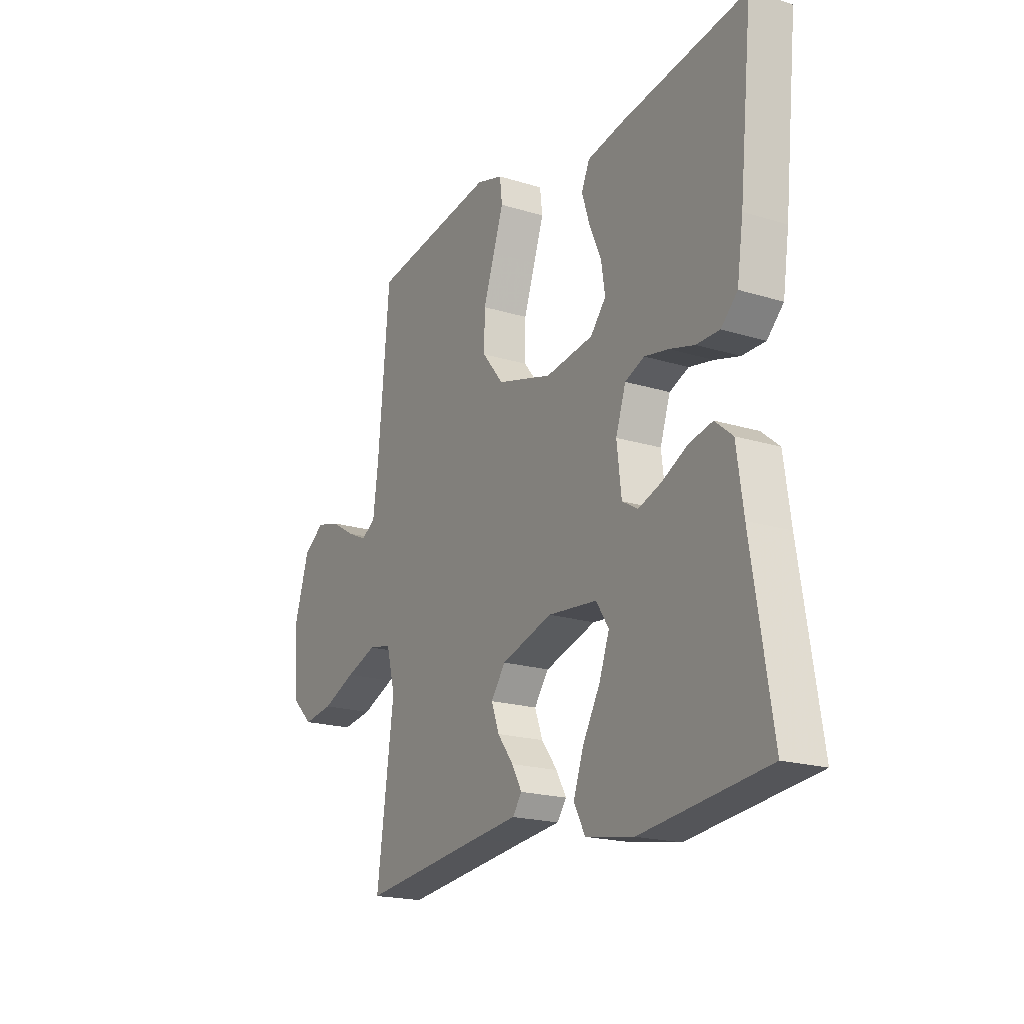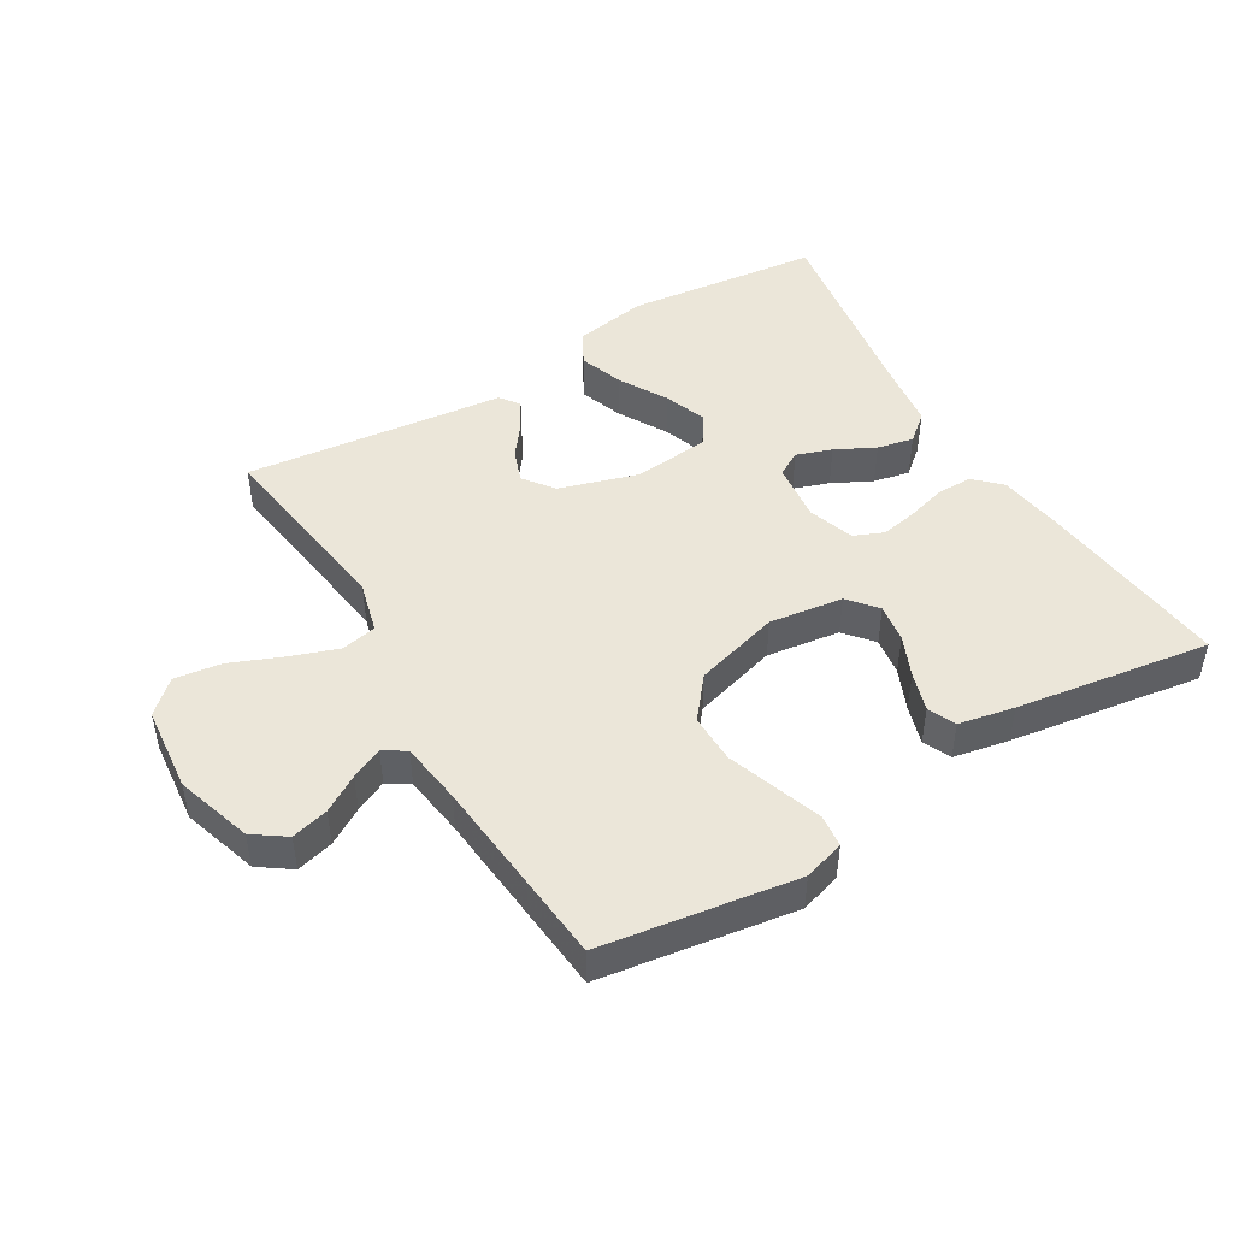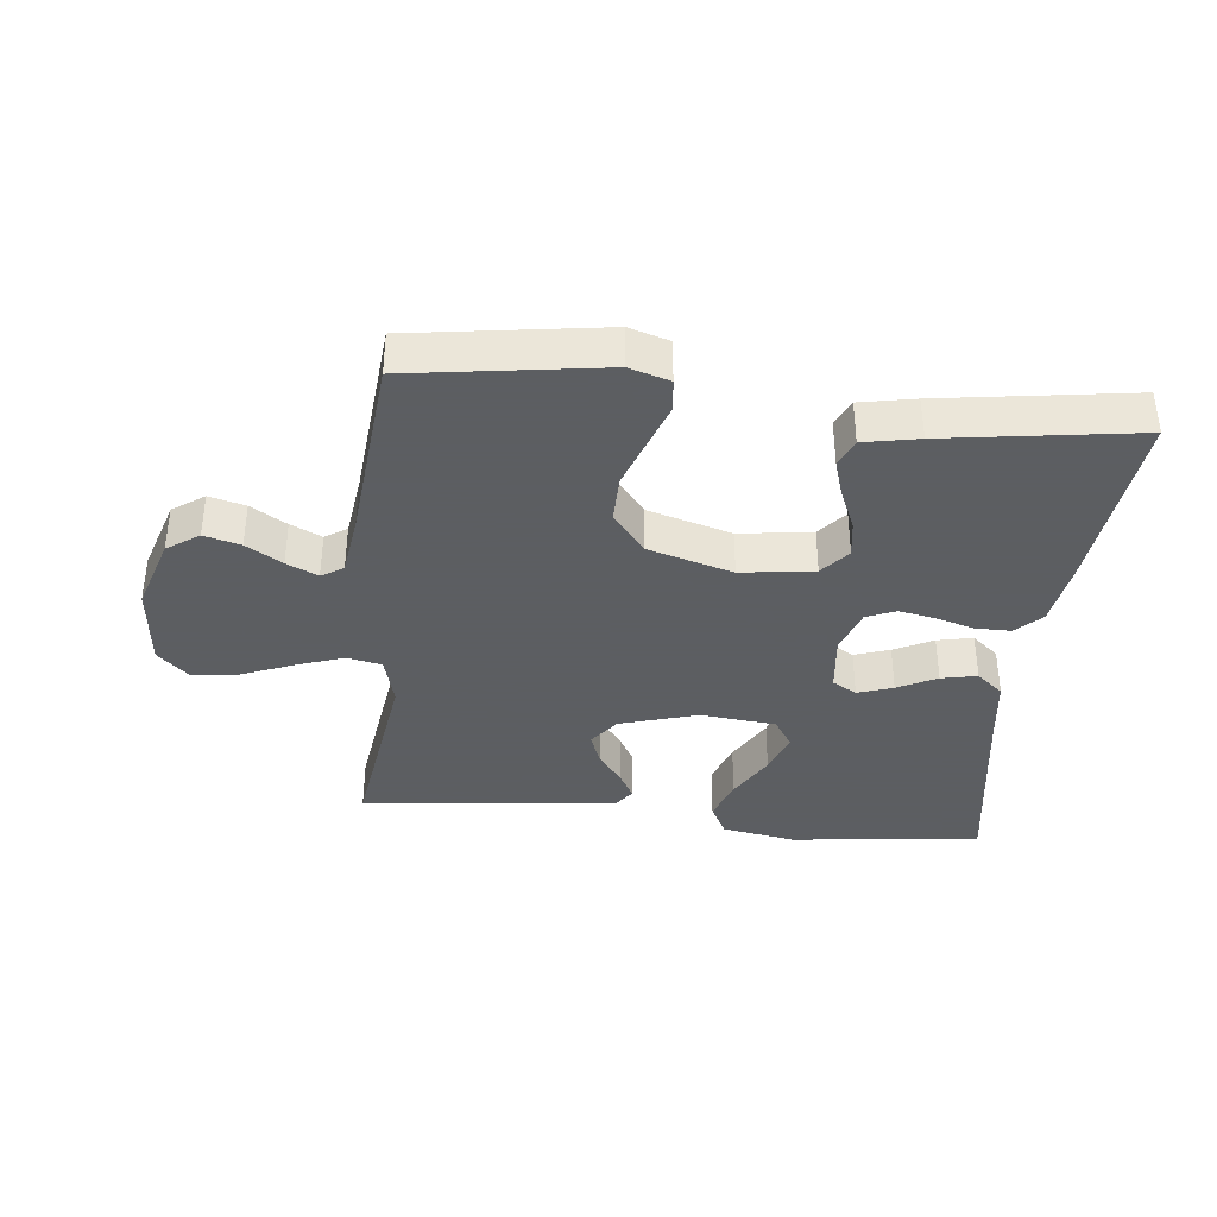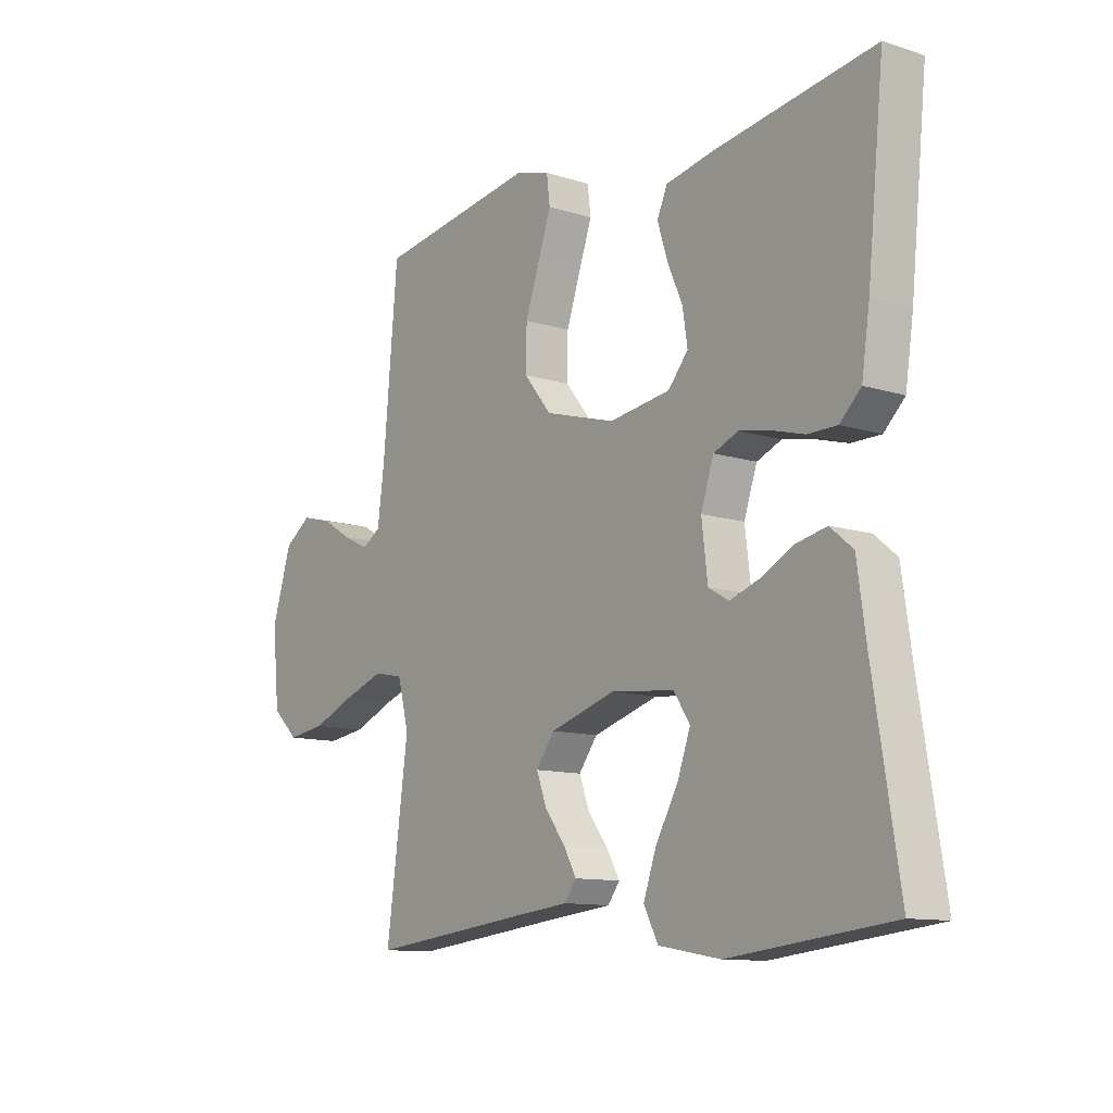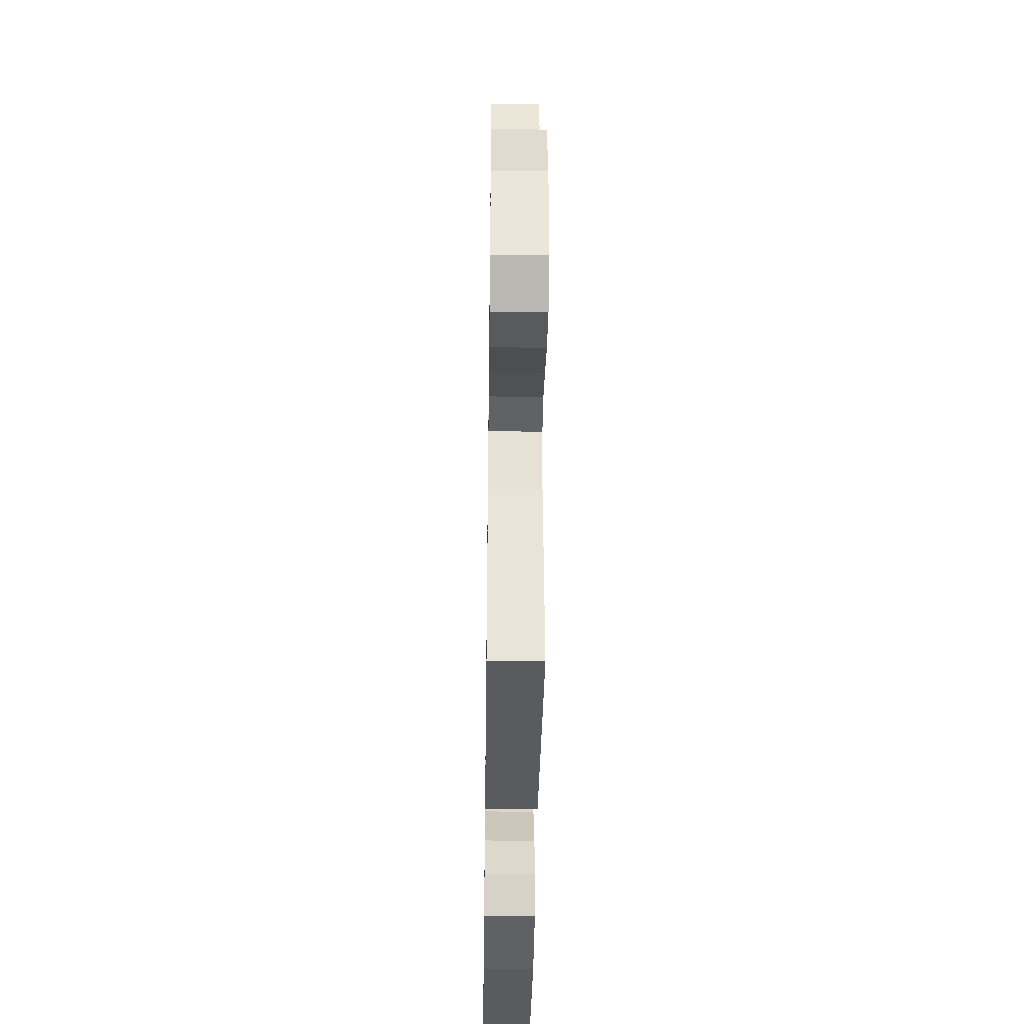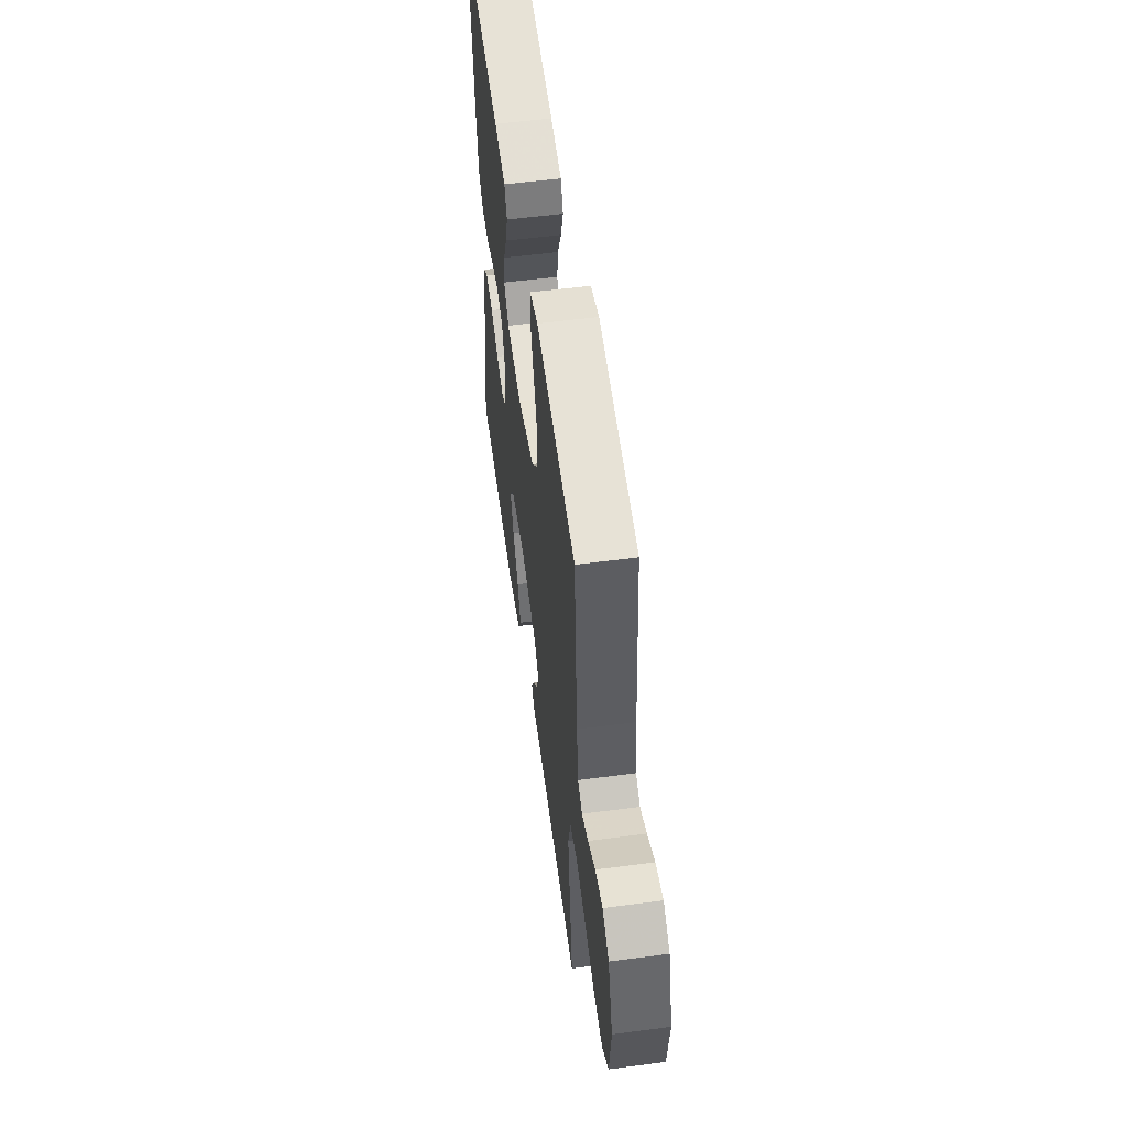
<metadata>
{"format":"obj","ext":"obj","renderer":"f3d","projection":"perspective","resolution":1024,"background":"white","views":[{"elev":-19.5,"azim":60.0,"up":"+Z"},{"elev":47.0,"azim":-30.8,"up":"+Y"},{"elev":-37.4,"azim":-6.3,"up":"+Y"},{"elev":-11.4,"azim":52.6,"up":"+Z"},{"elev":-39.3,"azim":-90.8,"up":"+Z"},{"elev":55.6,"azim":-97.9,"up":"+Z"}]}
</metadata>
<code>
v -0.5 0.07 -0.5
v -0.459 0.07 -0.2
v -0.48 0.07 -0.12
v -0.535 0.07 -0.109
v -0.609 0.07 -0.135
v -0.689 0.07 -0.168
v -0.761 0.07 -0.178
v -0.81 0.07 -0.132
v -0.823 0.07 0
v -0.786 0.07 0.118
v -0.736 0.07 0.153
v -0.679 0.07 0.138
v -0.623 0.07 0.104
v -0.574 0.07 0.081
v -0.54 0.07 0.103
v -0.527 0.07 0.2
v -0.5 0.07 0.5
v -0.2 0.07 0.545
v -0.137 0.07 0.526
v -0.131 0.07 0.476
v -0.155 0.07 0.407
v -0.182 0.07 0.329
v -0.183 0.07 0.253
v -0.132 0.07 0.19
v 0 0.07 0.152
v 0.114 0.07 0.168
v 0.151 0.07 0.212
v 0.142 0.07 0.271
v 0.114 0.07 0.335
v 0.095 0.07 0.395
v 0.114 0.07 0.438
v 0.2 0.07 0.455
v 0.5 0.07 0.5
v 0.469 0.07 0.2
v 0.454 0.07 0.1
v 0.415 0.07 0.062
v 0.36 0.07 0.062
v 0.3 0.07 0.079
v 0.243 0.07 0.09
v 0.197 0.07 0.071
v 0.173 0.07 0
v 0.184 0.07 -0.092
v 0.222 0.07 -0.114
v 0.277 0.07 -0.095
v 0.338 0.07 -0.064
v 0.394 0.07 -0.052
v 0.436 0.07 -0.087
v 0.452 0.07 -0.2
v 0.5 0.07 -0.5
v 0.2 0.07 -0.534
v 0.085 0.07 -0.514
v 0.058 0.07 -0.463
v 0.082 0.07 -0.395
v 0.124 0.07 -0.321
v 0.148 0.07 -0.255
v 0.118 0.07 -0.209
v 0 0.07 -0.197
v -0.122 0.07 -0.234
v -0.157 0.07 -0.281
v -0.138 0.07 -0.332
v -0.1 0.07 -0.382
v -0.076 0.07 -0.425
v -0.098 0.07 -0.455
v -0.2 0.07 -0.466
v -0.5 0 -0.5
v -0.459 0 -0.2
v -0.48 0 -0.12
v -0.535 0 -0.109
v -0.609 0 -0.135
v -0.689 0 -0.168
v -0.761 0 -0.178
v -0.81 0 -0.132
v -0.823 0 0
v -0.786 0 0.118
v -0.736 0 0.153
v -0.679 0 0.138
v -0.623 0 0.104
v -0.574 0 0.081
v -0.54 0 0.103
v -0.527 0 0.2
v -0.5 0 0.5
v -0.2 0 0.545
v -0.137 0 0.526
v -0.131 0 0.476
v -0.155 0 0.407
v -0.182 0 0.329
v -0.183 0 0.253
v -0.132 0 0.19
v 0 0 0.152
v 0.114 0 0.168
v 0.151 0 0.212
v 0.142 0 0.271
v 0.114 0 0.335
v 0.095 0 0.395
v 0.114 0 0.438
v 0.2 0 0.455
v 0.5 0 0.5
v 0.469 0 0.2
v 0.454 0 0.1
v 0.415 0 0.062
v 0.36 0 0.062
v 0.3 0 0.079
v 0.243 0 0.09
v 0.197 0 0.071
v 0.173 0 0
v 0.184 0 -0.092
v 0.222 0 -0.114
v 0.277 0 -0.095
v 0.338 0 -0.064
v 0.394 0 -0.052
v 0.436 0 -0.087
v 0.452 0 -0.2
v 0.5 0 -0.5
v 0.2 0 -0.534
v 0.085 0 -0.514
v 0.058 0 -0.463
v 0.082 0 -0.395
v 0.124 0 -0.321
v 0.148 0 -0.255
v 0.118 0 -0.209
v 0 0 -0.197
v -0.122 0 -0.234
v -0.157 0 -0.281
v -0.138 0 -0.332
v -0.1 0 -0.382
v -0.076 0 -0.425
v -0.098 0 -0.455
v -0.2 0 -0.466
f 61 62 63 64
f 60 61 64 1
f 59 60 1 2
f 58 59 2 3
f 57 58 3
f 56 57 3 4
f 51 52 53 54
f 51 54 55
f 48 49 50 51
f 48 51 55
f 47 48 55 56
f 44 45 46 47
f 43 44 47 56
f 35 36 37 38
f 35 38 39
f 34 35 39
f 33 34 39 40
f 31 32 33 40
f 28 29 30 31
f 18 19 20 21
f 16 17 18 21
f 15 16 21 22
f 14 15 22 23
f 10 11 12 13
f 10 13 14
f 9 10 14
f 8 9 14
f 5 6 7 8
f 4 5 8 14
f 42 43 56 4
f 28 31 40
f 27 28 40
f 26 27 40 41
f 25 26 41 42
f 4 14 23 24
f 4 24 25 42
f 128 127 126 125
f 65 128 125 124
f 66 65 124 123
f 67 66 123 122
f 67 122 121
f 68 67 121 120
f 118 117 116 115
f 119 118 115
f 115 114 113 112
f 119 115 112
f 120 119 112 111
f 111 110 109 108
f 120 111 108 107
f 102 101 100 99
f 103 102 99
f 103 99 98
f 104 103 98 97
f 104 97 96 95
f 95 94 93 92
f 85 84 83 82
f 85 82 81 80
f 86 85 80 79
f 87 86 79 78
f 77 76 75 74
f 78 77 74
f 78 74 73
f 78 73 72
f 72 71 70 69
f 78 72 69 68
f 68 120 107 106
f 104 95 92
f 104 92 91
f 105 104 91 90
f 106 105 90 89
f 88 87 78 68
f 106 89 88 68
f 1 65 66 2
f 2 66 67 3
f 3 67 68 4
f 4 68 69 5
f 5 69 70 6
f 6 70 71 7
f 7 71 72 8
f 8 72 73 9
f 9 73 74 10
f 10 74 75 11
f 11 75 76 12
f 12 76 77 13
f 13 77 78 14
f 14 78 79 15
f 15 79 80 16
f 16 80 81 17
f 17 81 82 18
f 18 82 83 19
f 19 83 84 20
f 20 84 85 21
f 21 85 86 22
f 22 86 87 23
f 23 87 88 24
f 24 88 89 25
f 25 89 90 26
f 26 90 91 27
f 27 91 92 28
f 28 92 93 29
f 29 93 94 30
f 30 94 95 31
f 31 95 96 32
f 32 96 97 33
f 33 97 98 34
f 34 98 99 35
f 35 99 100 36
f 36 100 101 37
f 37 101 102 38
f 38 102 103 39
f 39 103 104 40
f 40 104 105 41
f 41 105 106 42
f 42 106 107 43
f 43 107 108 44
f 44 108 109 45
f 45 109 110 46
f 46 110 111 47
f 47 111 112 48
f 48 112 113 49
f 49 113 114 50
f 50 114 115 51
f 51 115 116 52
f 52 116 117 53
f 53 117 118 54
f 54 118 119 55
f 55 119 120 56
f 56 120 121 57
f 57 121 122 58
f 58 122 123 59
f 59 123 124 60
f 60 124 125 61
f 61 125 126 62
f 62 126 127 63
f 63 127 128 64
f 64 128 65 1

</code>
